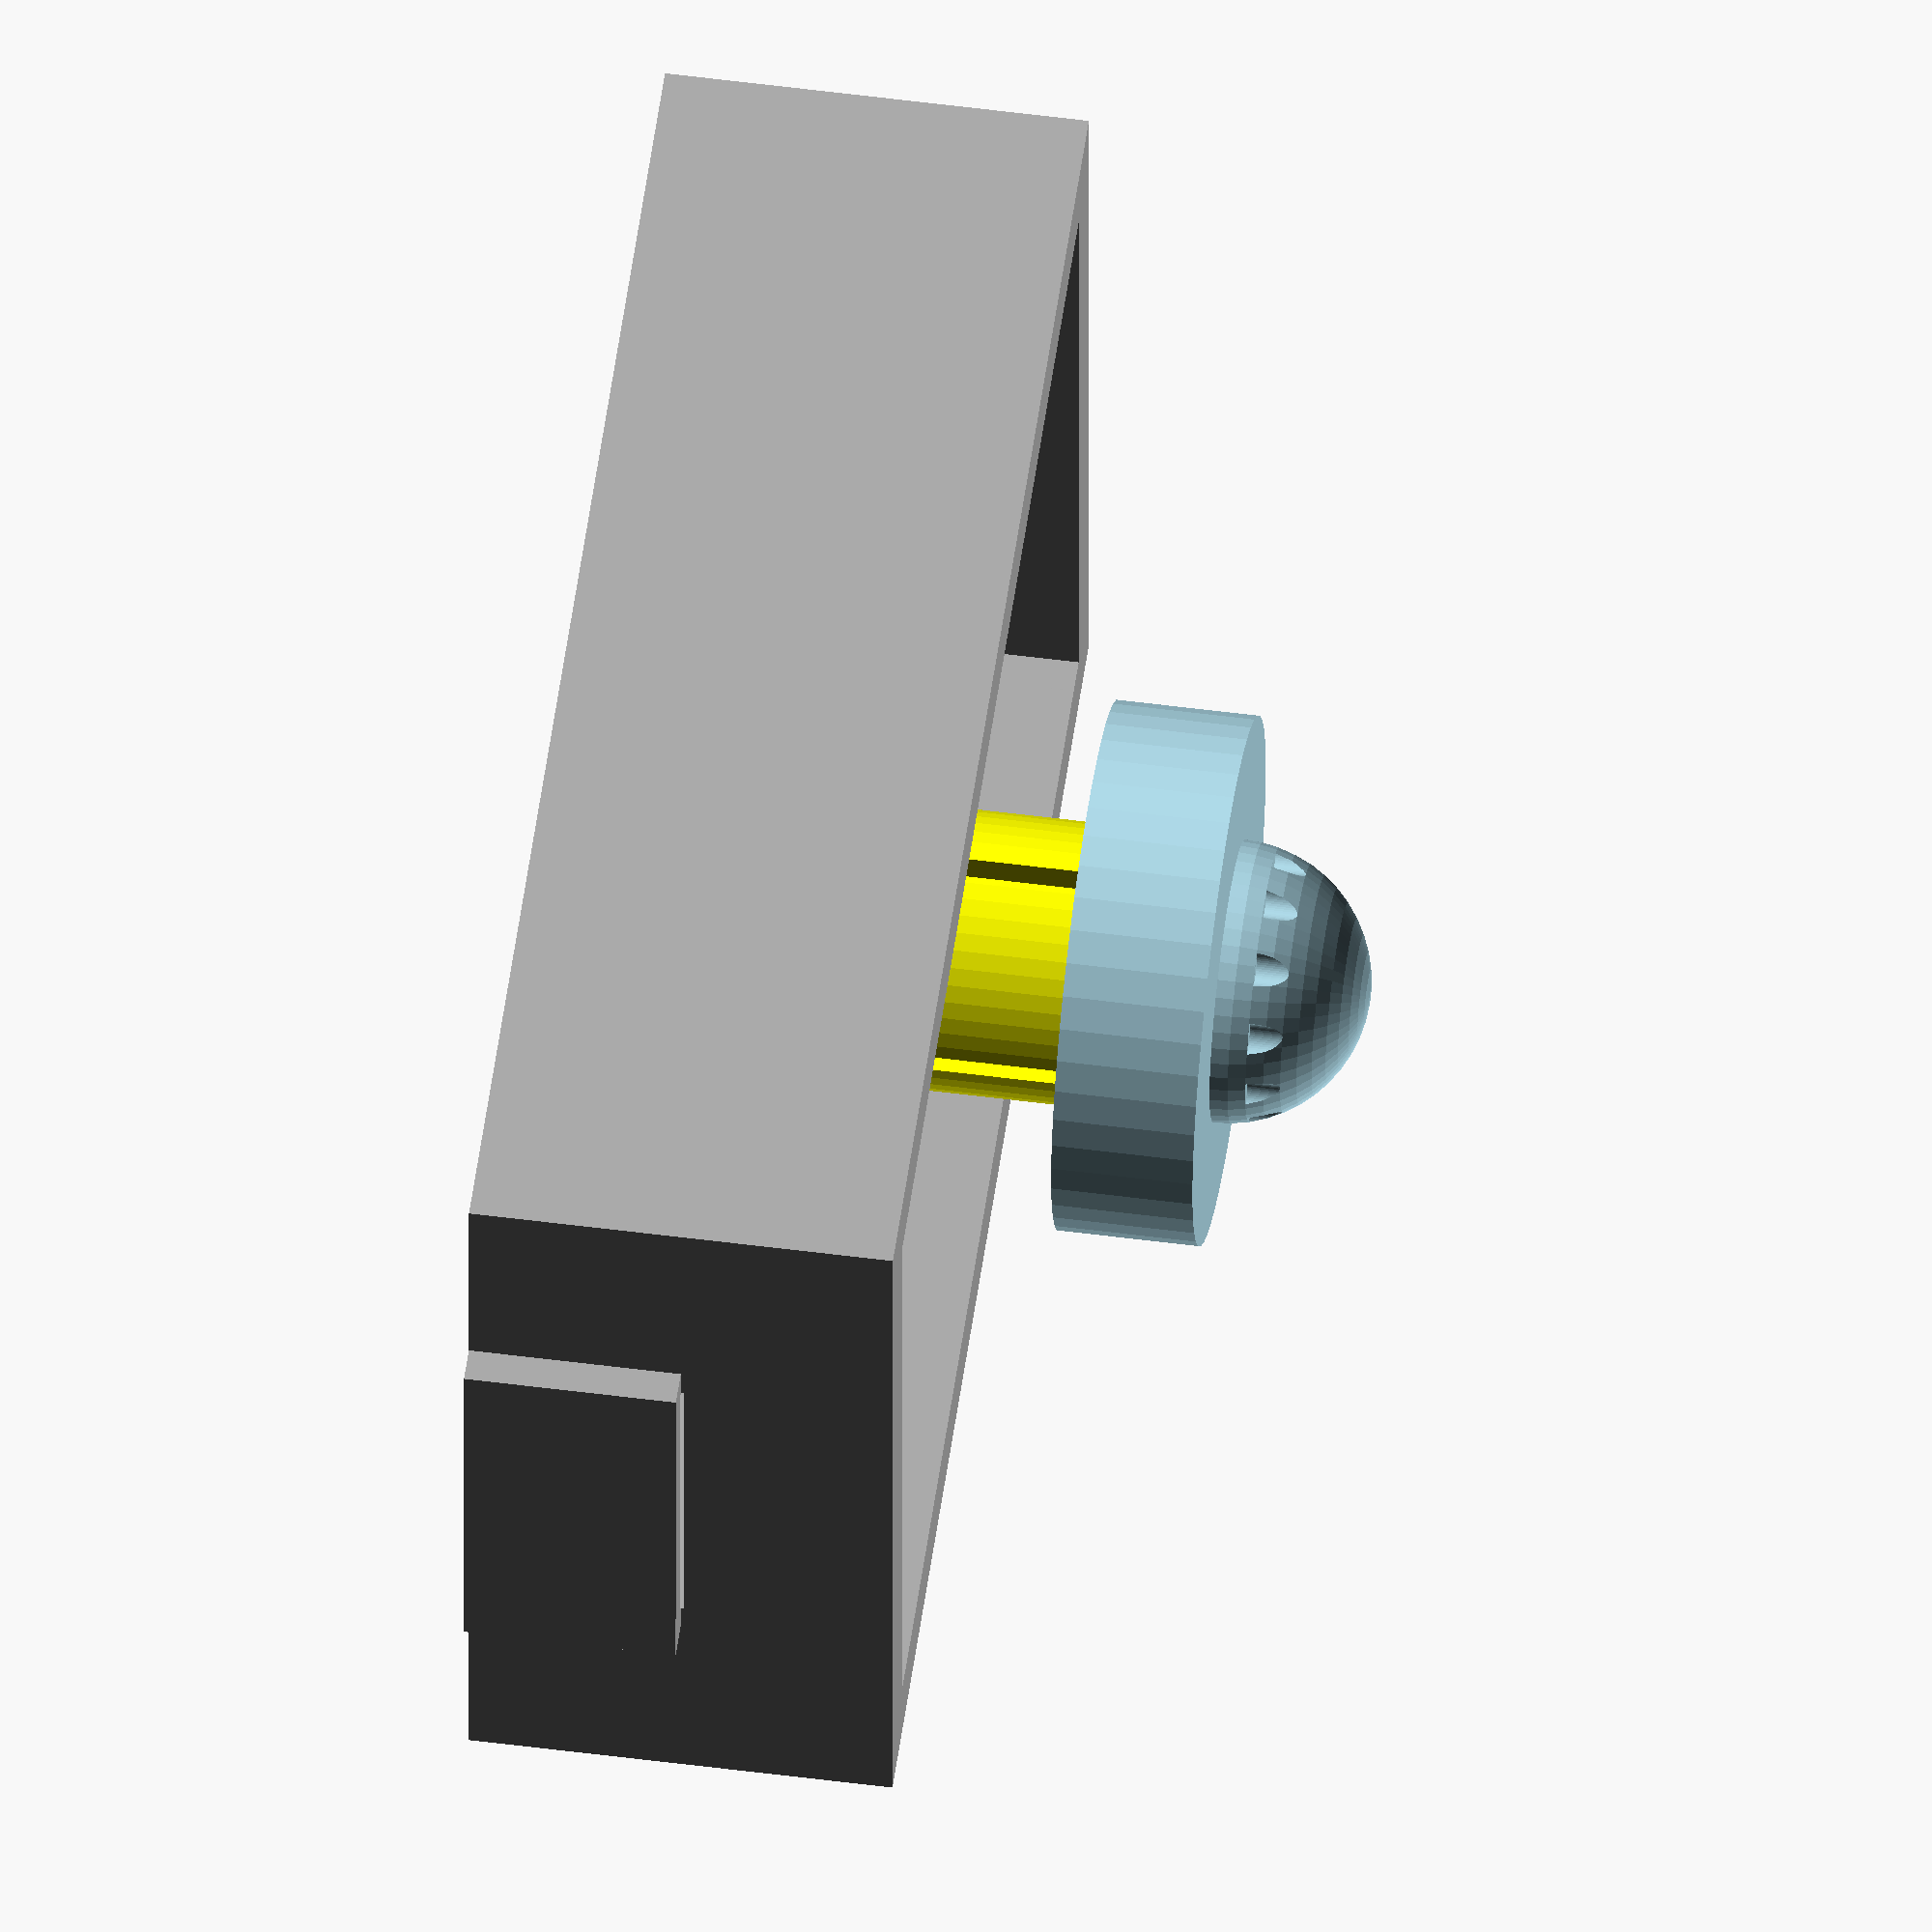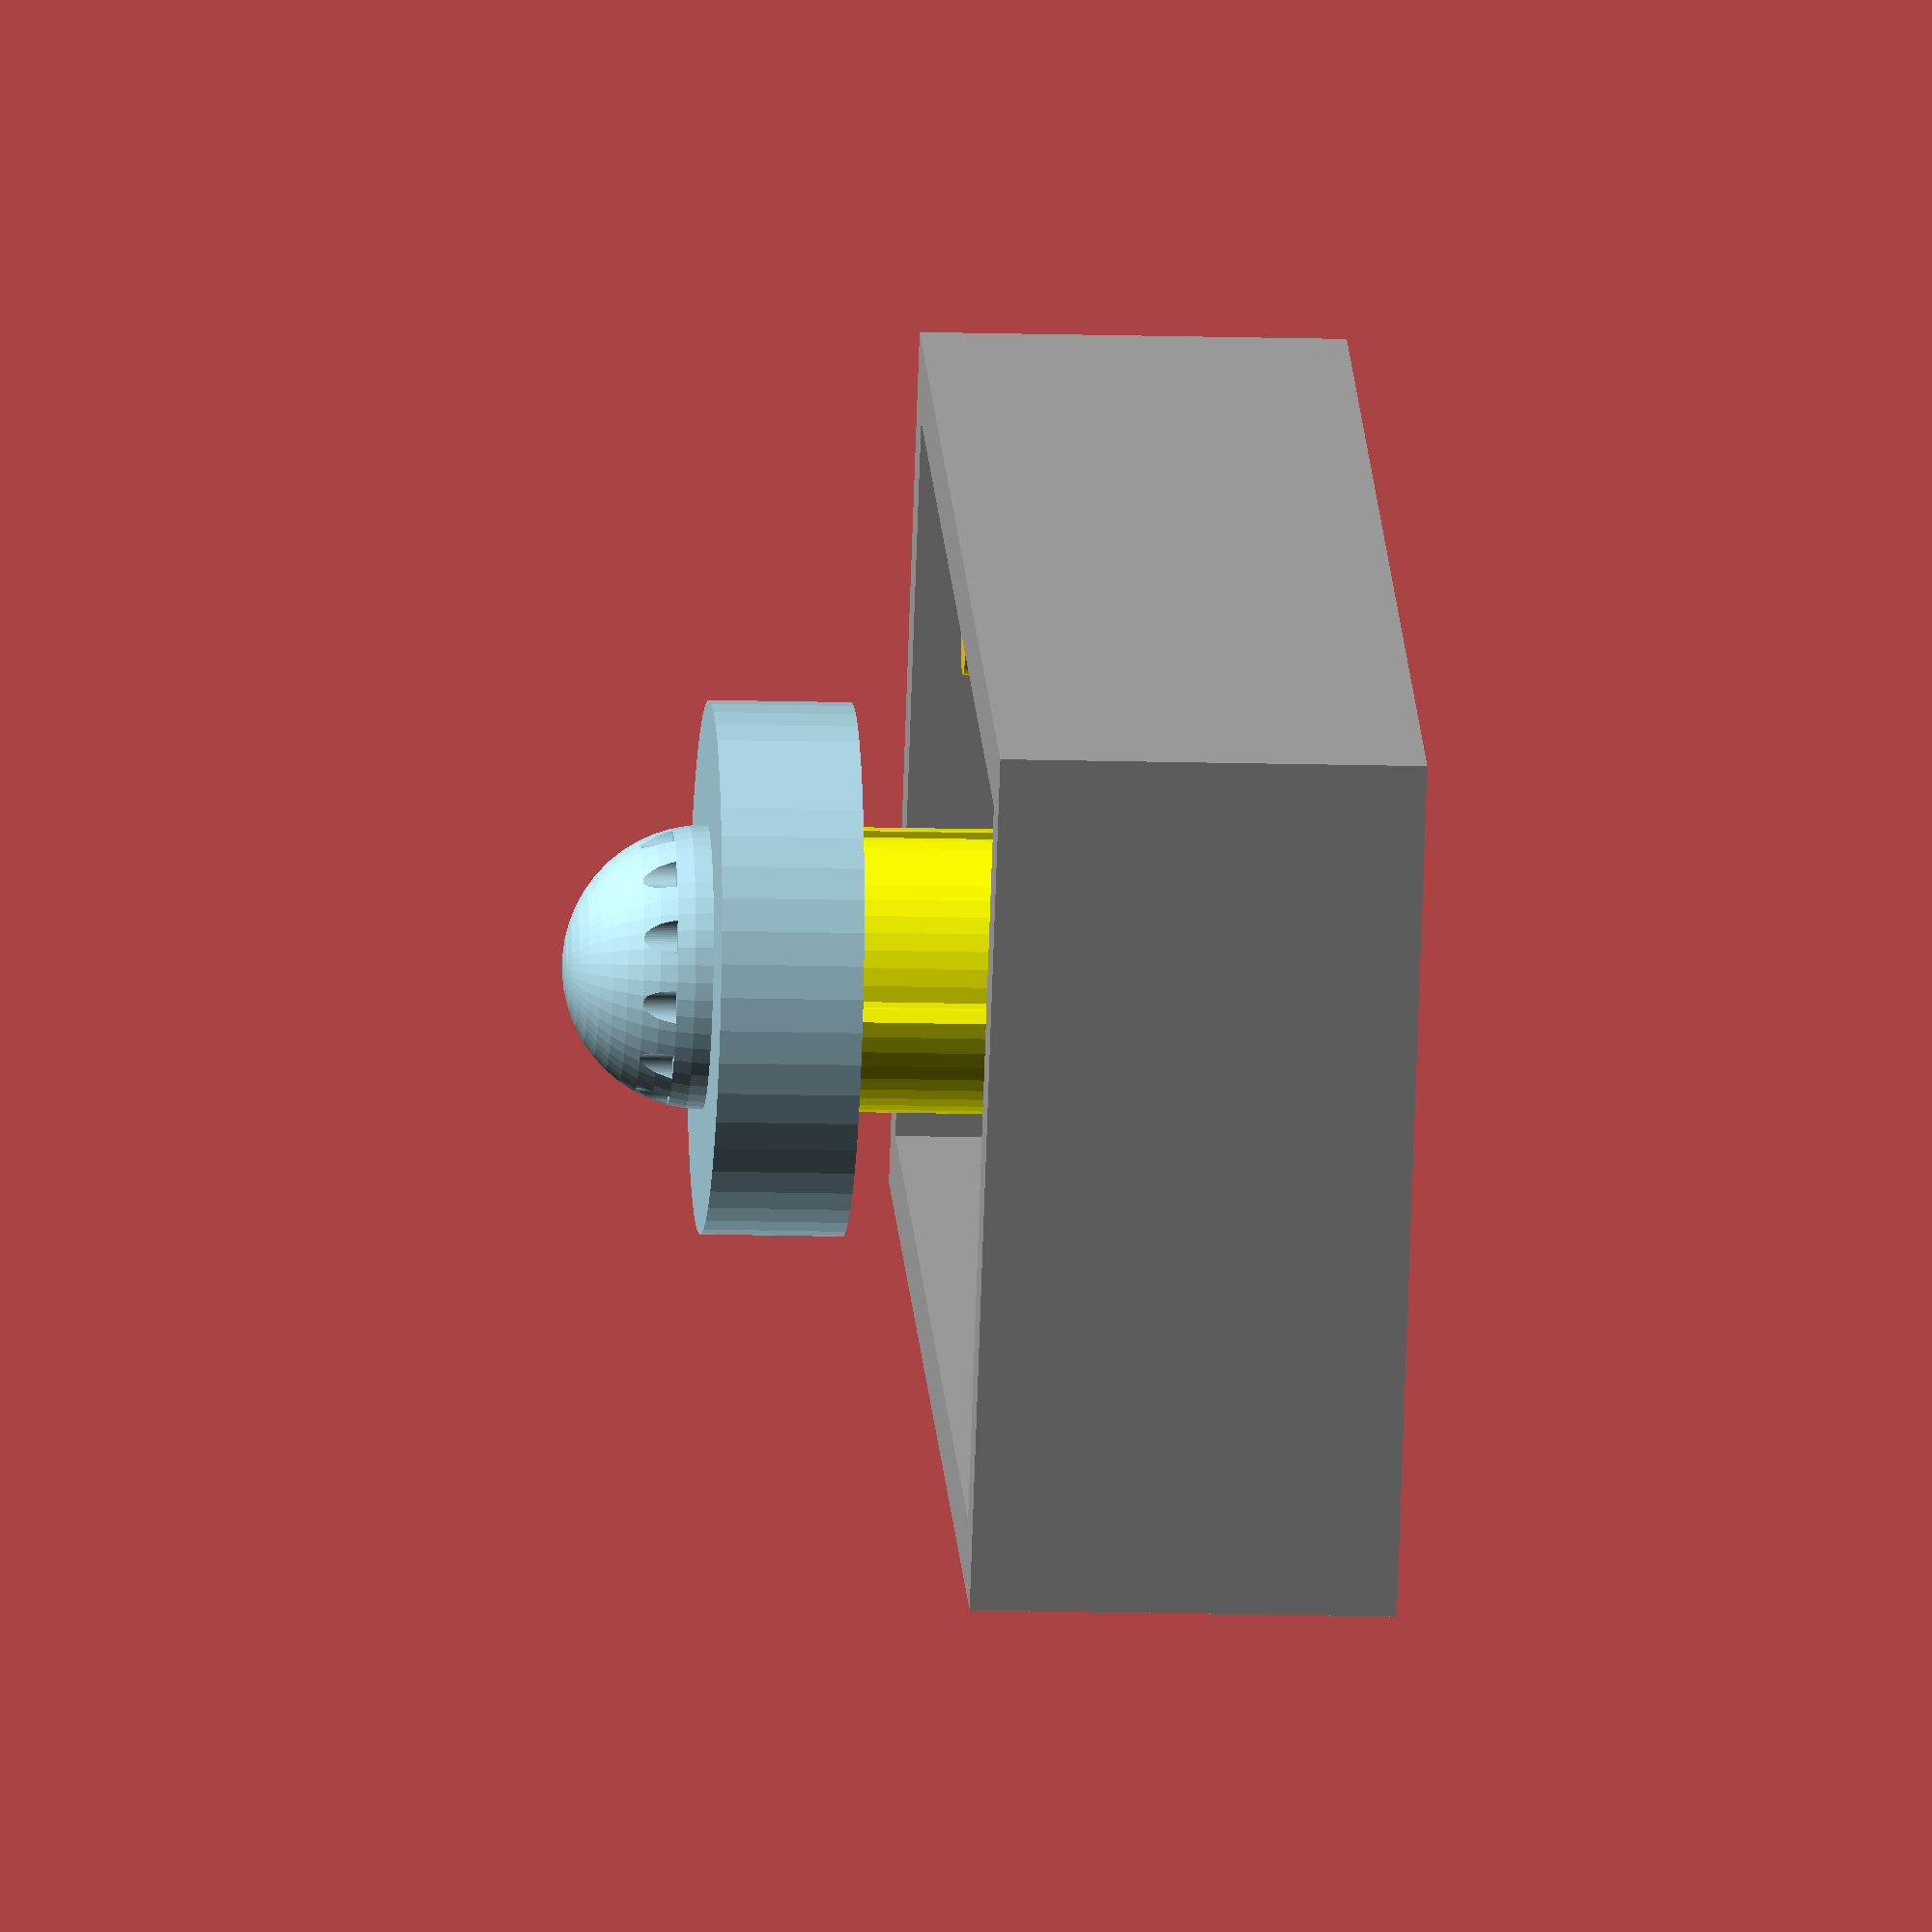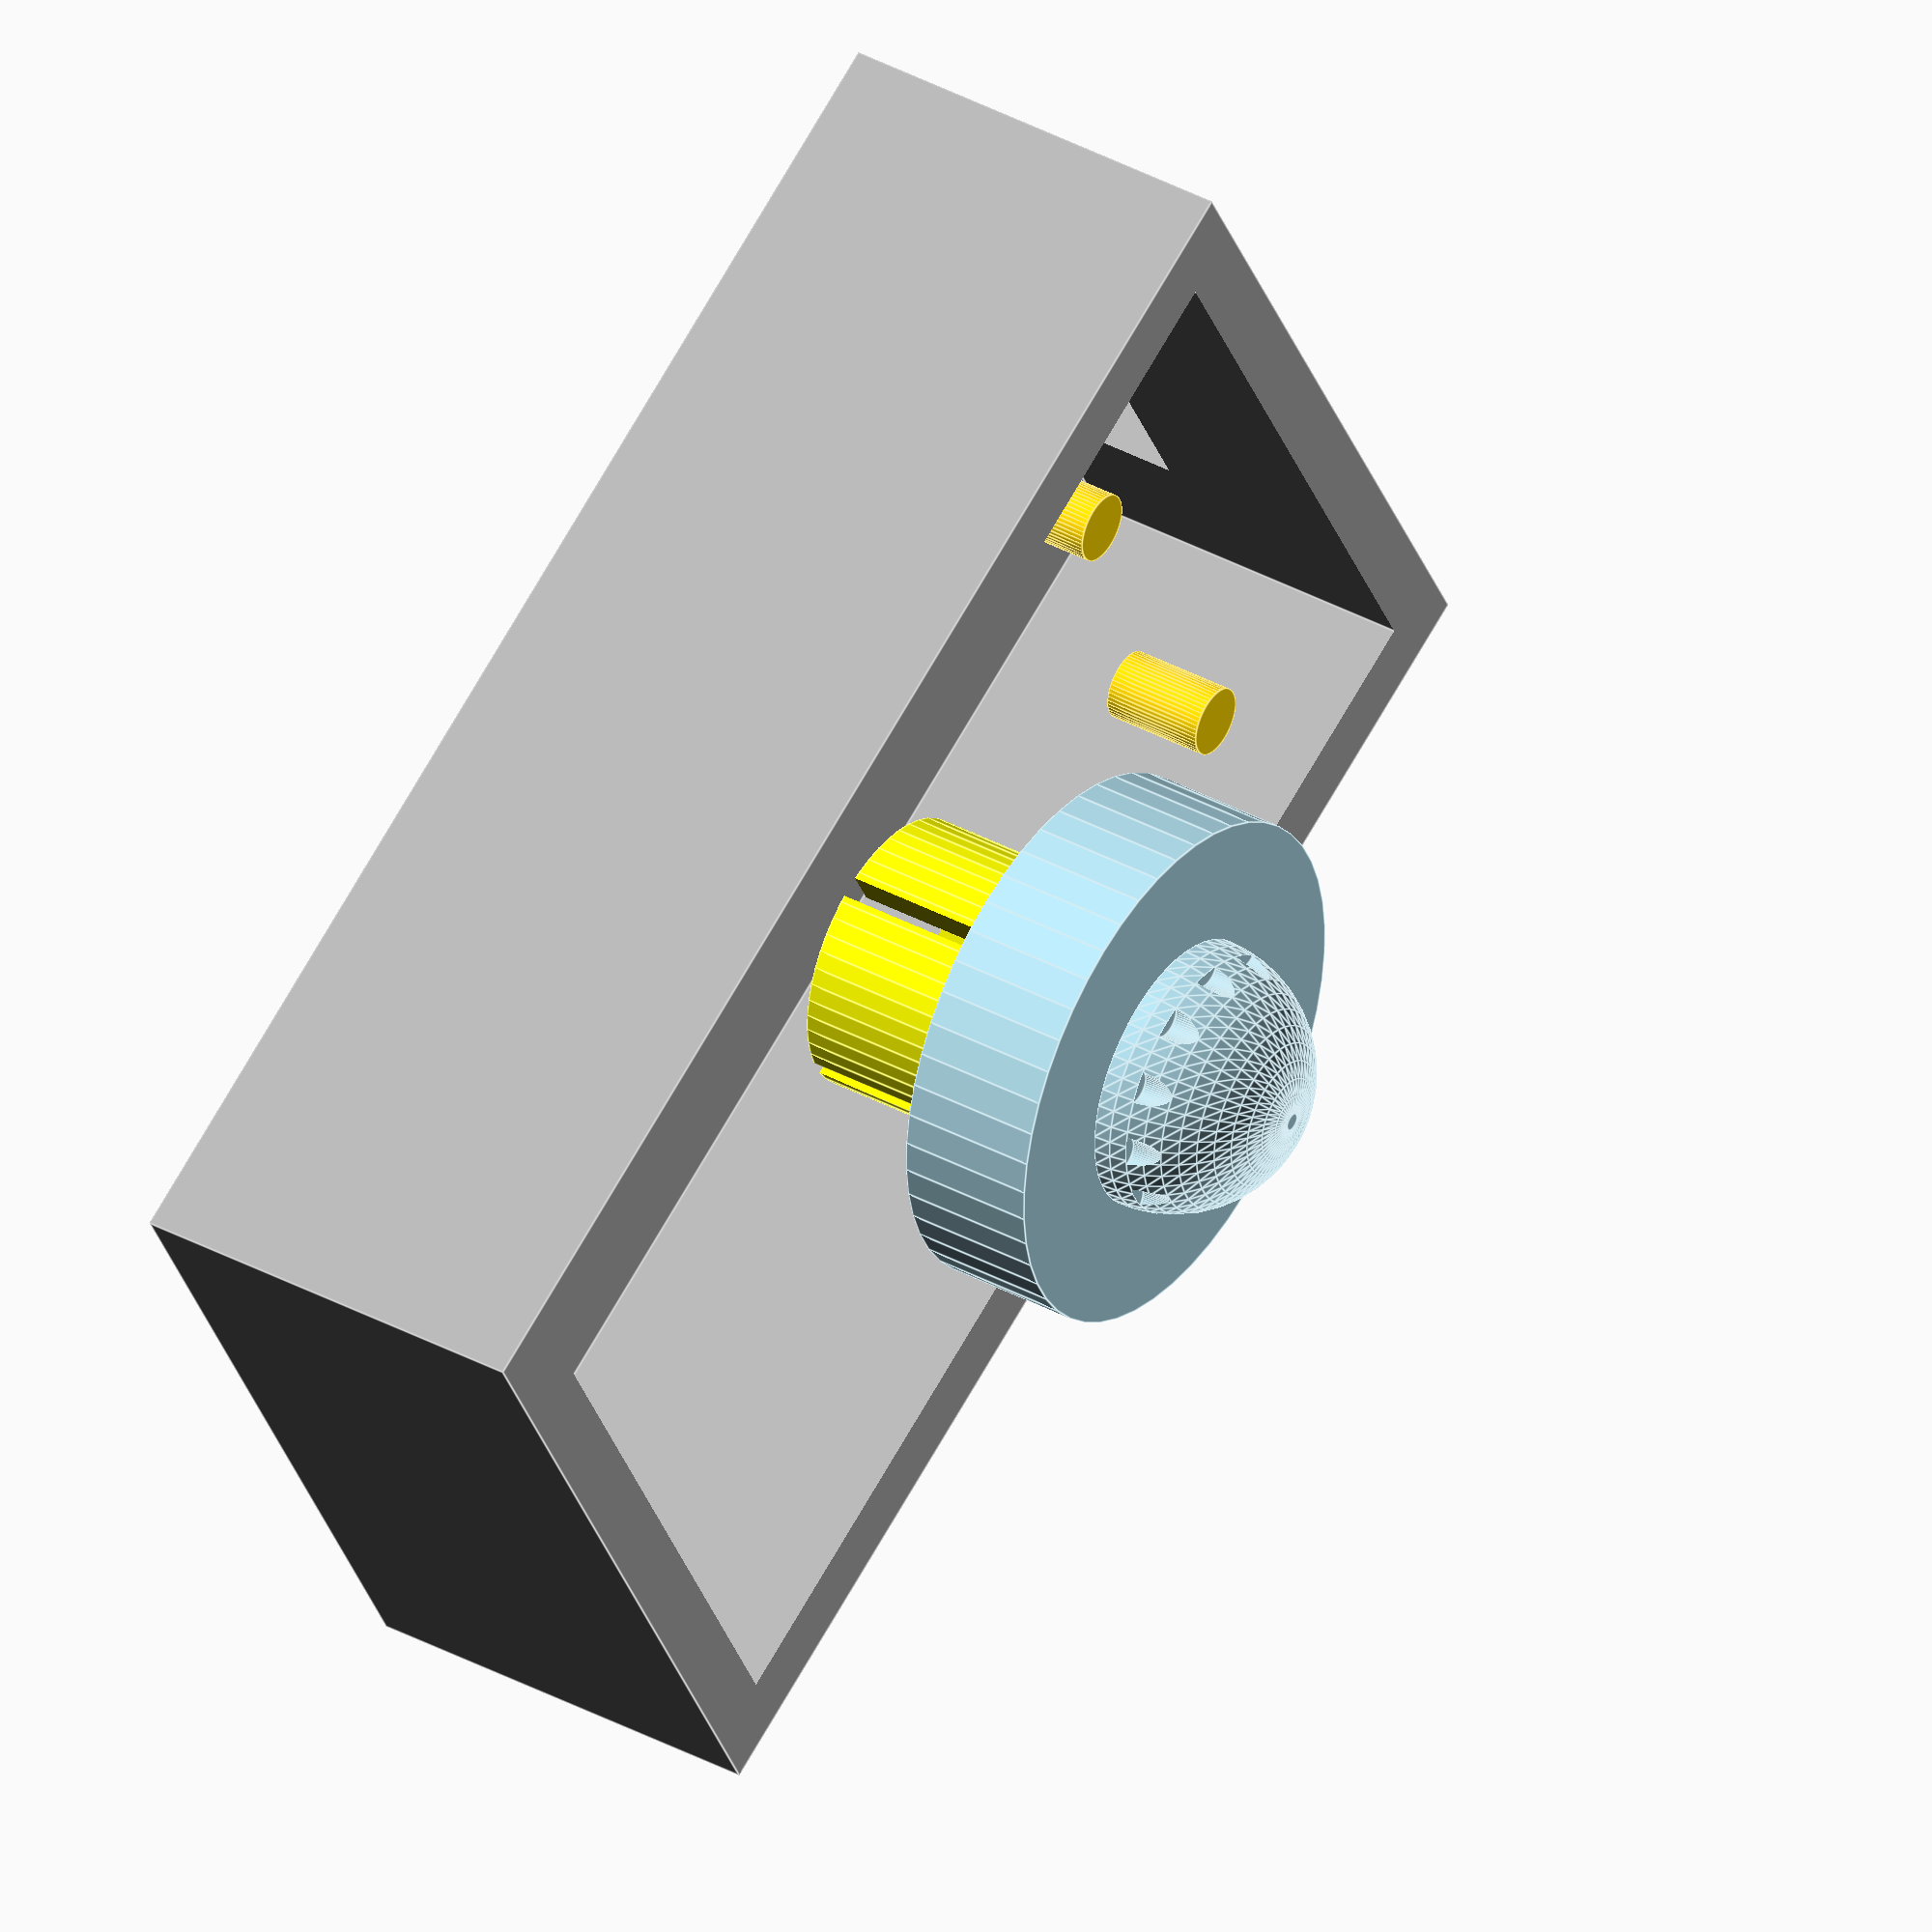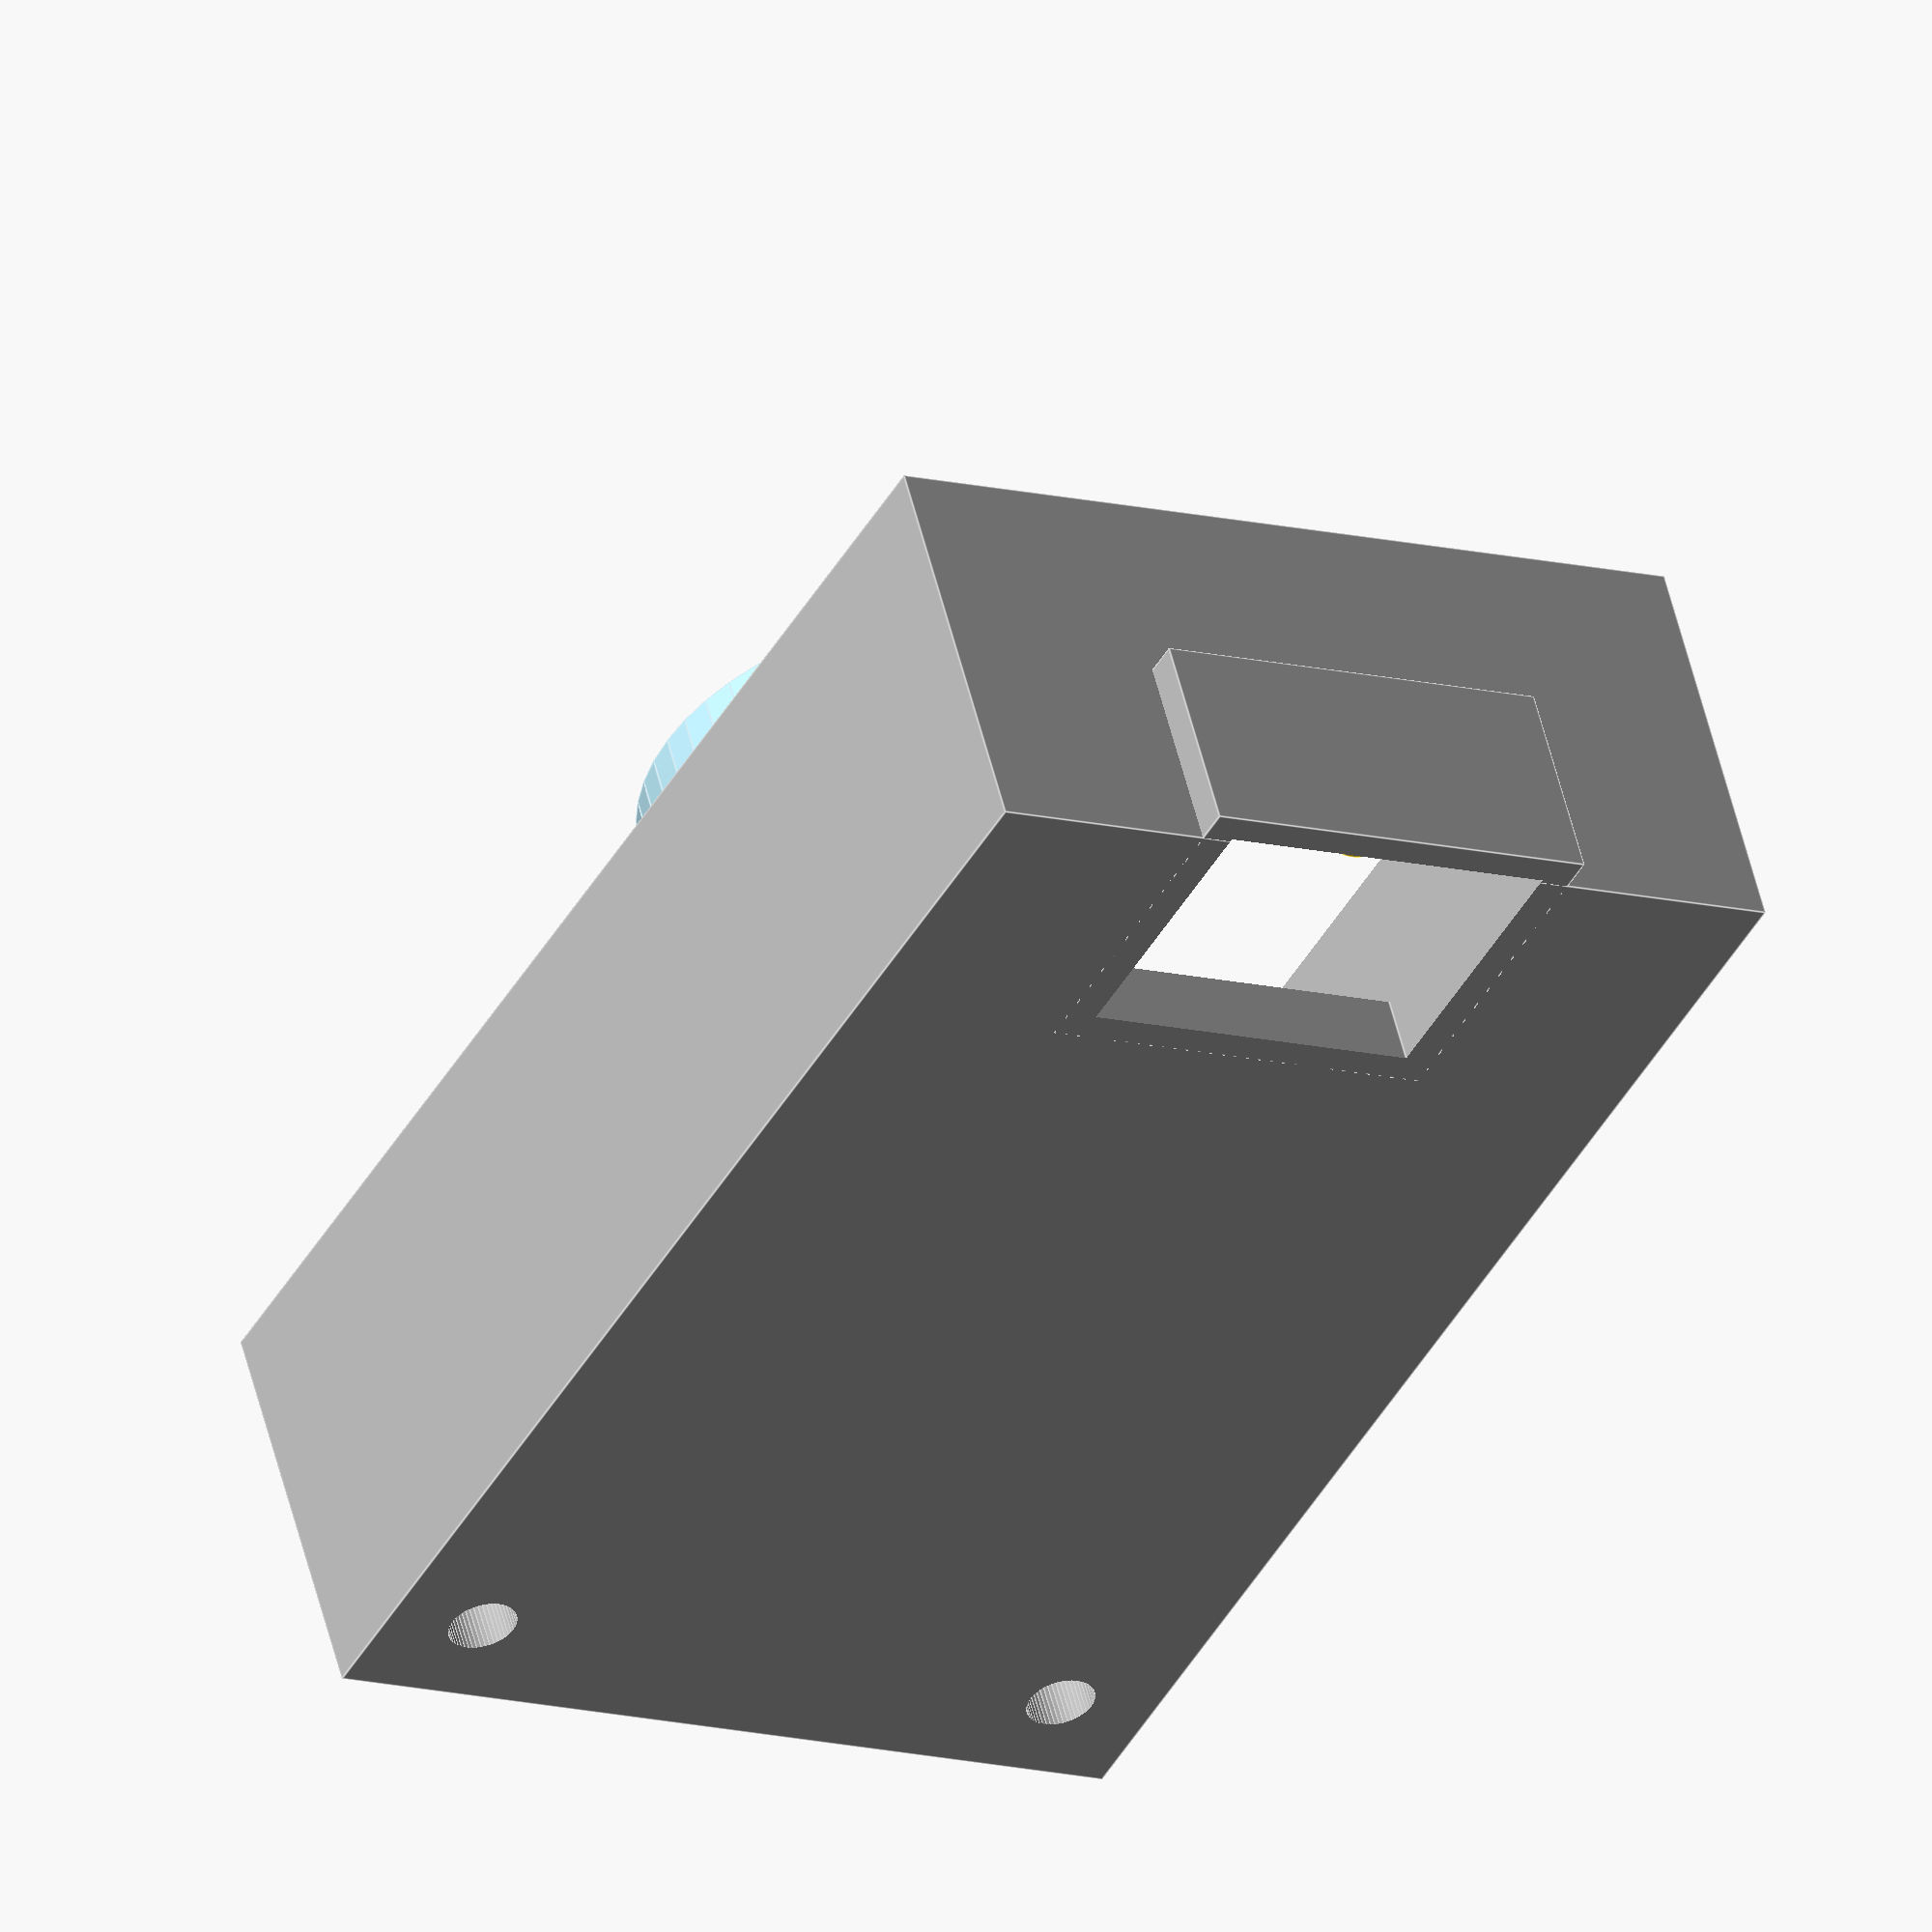
<openscad>
// 3D Printed Tactile Button with Integrated JST LED Connectors
// Complete replacement for tactile switches and circuit boards
// Kyle Mathewson - Voice2Print Project

// ==== GLOBAL CONFIGURATION ====
$fn = 50;

// ==== BUTTON DIMENSIONS ====
button_cap_diameter = 15;       // Diameter of the button cap
button_cap_height = 4;          // Height of the button cap
button_travel = 2.5;            // How far the button travels when pressed
button_force = 1.5;             // Approximate force needed in Newtons

// ==== HOUSING DIMENSIONS ====
housing_width = 25;             // Width of the housing base
housing_length = 40;            // Length including JST connector area
housing_height = 12;            // Total height of housing
wall_thickness = 2;             // Wall thickness

// ==== SPRING MECHANISM ====
spring_outer_diameter = 8;      // Outer diameter of spring cavity
spring_height = 6;              // Height of spring cavity
spring_wall_thickness = 1.2;    // Thickness of spring arms
spring_arms = 4;                // Number of spring arms

// ==== JST CONNECTOR DIMENSIONS ====
// Based on JST-SM series (2.5mm pitch) - common for LED strips
jst_connector_width = 10;       // Width of JST connector housing
jst_connector_length = 8;       // Length of JST connector
jst_connector_height = 6;       // Height of JST connector
jst_pin_spacing = 2.5;          // 2.5mm pitch for JST-SM series
jst_pin_diameter = 0.8;         // Pin diameter for 24-28 AWG wire
jst_tolerance = 0.2;            // Tolerance for connector fit

// ==== CONTACT SYSTEM ====
contact_diameter = 2;           // Diameter of metal contact insert
contact_depth = 3;              // How deep contacts go into housing
wire_channel_diameter = 1.5;    // Channel for routing wires

// ==== COLOR CODING FOR ASSEMBLY VISUALIZATION ====
button_color = "lightblue";
housing_color = "darkgray";
spring_color = "yellow";
contact_color = "gold";

// ==== MAIN MODULES ====

// Complete button assembly for visualization
module complete_button_assembly() {
    // Housing base
    color(housing_color)
        housing_base();
    
    // Button cap (shown in pressed position for clearance check)
    color(button_color)
        translate([0, 0, housing_height - wall_thickness - button_travel/2])
        button_cap();
    
    // Spring mechanism
    color(spring_color)
        translate([0, 0, wall_thickness + 1])
        spring_mechanism();
    
    // Contact points (represented as gold cylinders)
    color(contact_color) {
        translate([-6, housing_length/2 - 8, wall_thickness])
            cylinder(d=contact_diameter, h=contact_depth);
        translate([6, housing_length/2 - 8, wall_thickness])
            cylinder(d=contact_diameter, h=contact_depth);
    }
}

// Main housing with integrated JST connector interface
module housing_base() {
    difference() {
        union() {
            // Main housing body
            cube([housing_width, housing_length, housing_height], center=true);
            
            // JST connector mounting boss
            translate([0, housing_length/2 - jst_connector_length/2, -housing_height/2 + jst_connector_height/2])
                cube([jst_connector_width + 2, jst_connector_length + 2, jst_connector_height], center=true);
        }
        
        // Hollow out interior
        translate([0, 0, wall_thickness])
            cube([housing_width - wall_thickness*2, 
                  housing_length - wall_thickness*2, 
                  housing_height], center=true);
        
        // Button cap cavity
        translate([0, 0, housing_height/2 - button_cap_height/2 + 0.5])
            cylinder(d=button_cap_diameter + 1, h=button_cap_height + 1, center=true);
        
        // Spring cavity
        translate([0, 0, wall_thickness + spring_height/2])
            cylinder(d=spring_outer_diameter + 2, h=spring_height + 1, center=true);
        
        // JST connector cavity
        translate([0, housing_length/2 - jst_connector_length/2, -housing_height/2 + jst_connector_height/2])
            cube([jst_connector_width + jst_tolerance, 
                  jst_connector_length + jst_tolerance, 
                  jst_connector_height + jst_tolerance], center=true);
        
        // JST pin holes (2-pin for LED applications)
        for(i = [-1, 1]) {
            translate([i * jst_pin_spacing/2, housing_length/2 - jst_connector_length + 2, -housing_height/2 + jst_connector_height/2])
                rotate([90, 0, 0])
                cylinder(d=jst_pin_diameter + jst_tolerance, h=jst_connector_length);
        }
        
        // Wire routing channels from JST to contacts
        for(i = [-1, 1]) {
            hull() {
                // Start at JST pin
                translate([i * jst_pin_spacing/2, housing_length/2 - jst_connector_length/2, -housing_height/2 + 2])
                    cylinder(d=wire_channel_diameter, h=1);
                // End at contact point
                translate([i * 6, housing_length/2 - 8, wall_thickness])
                    cylinder(d=wire_channel_diameter, h=1);
            }
        }
        
        // Contact insertion holes
        translate([-6, housing_length/2 - 8, wall_thickness - 0.1])
            cylinder(d=contact_diameter + 0.2, h=contact_depth + 0.1);
        translate([6, housing_length/2 - 8, wall_thickness - 0.1])
            cylinder(d=contact_diameter + 0.2, h=contact_depth + 0.1);
        
        // Ventilation/assembly holes
        translate([housing_width/2 - 3, -housing_length/2 + 3, 0])
            cylinder(d=2, h=housing_height + 1, center=true);
        translate([-housing_width/2 + 3, -housing_length/2 + 3, 0])
            cylinder(d=2, h=housing_height + 1, center=true);
    }
}

// Button cap with tactile feedback design
module button_cap() {
    difference() {
        union() {
            // Main button cap
            cylinder(d=button_cap_diameter, h=button_cap_height);
            
            // Central dome for tactile feedback
            translate([0, 0, button_cap_height])
                sphere(d=8);
        }
        
        // Flatten bottom for spring contact
        translate([0, 0, -1])
            cylinder(d=button_cap_diameter + 2, h=1);
        
        // Tactile grip pattern on top
        for(angle = [0:30:330]) {
            rotate([0, 0, angle])
                translate([4, 0, button_cap_height + 2])
                cylinder(d=1, h=2, center=true);
        }
    }
}

// 3D printed spring mechanism using flexible arms
module spring_mechanism() {
    difference() {
        cylinder(d=spring_outer_diameter, h=spring_height);
        
        // Central cavity
        translate([0, 0, -0.1])
            cylinder(d=spring_outer_diameter - spring_wall_thickness*2, h=spring_height + 0.2);
        
        // Spring arm slots
        for(i = [0:spring_arms-1]) {
            rotate([0, 0, i * 360/spring_arms])
                translate([0, 0, spring_height/2])
                cube([spring_outer_diameter + 1, spring_wall_thickness/2, spring_height + 1], center=true);
        }
    }
}

// JST connector housing (reference model)
module jst_connector_reference() {
    color("black") {
        cube([jst_connector_width, jst_connector_length, jst_connector_height], center=true);
        
        // Pins
        color("silver") {
            for(i = [-1, 1]) {
                translate([i * jst_pin_spacing/2, -jst_connector_length/2, 0])
                    cylinder(d=jst_pin_diameter, h=jst_connector_height*2, center=true);
            }
        }
    }
}

// ==== SIZE VARIANTS ====

// Compact version for smaller applications
module compact_button() {
    scale([0.75, 0.75, 0.75])
        complete_button_assembly();
}

// Large version for high-current applications  
module large_button() {
    scale([1.3, 1.3, 1.3])
        complete_button_assembly();
}

// ==== PRINTING MODULES ====

// Housing for printing (optimized orientation)
module print_housing() {
    rotate([180, 0, 0])
        housing_base();
}

// Button cap for printing
module print_button_cap() {
    button_cap();
}

// Spring mechanism for printing (requires flexible filament)
module print_spring() {
    spring_mechanism();
}

// All parts laid out for printing
module print_all_parts() {
    // Housing
    print_housing();
    
    // Button cap
    translate([35, 0, 0])
        print_button_cap();
    
    // Spring (print in flexible material like TPU)
    translate([0, 30, 0])
        print_spring();
    
    // Size variants
    translate([-40, 0, 0])
        scale([0.75, 0.75, 0.75])
        print_housing();
    
    translate([0, -40, 0])
        scale([1.3, 1.3, 1.3])
        print_housing();
}

// ==== ASSEMBLY INSTRUCTIONS MODULE ====
module assembly_reference() {
    // Step 1: Housing with JST connector
    translate([0, 0, 0]) {
        color(housing_color, 0.8)
            housing_base();
        
        translate([0, housing_length/2 - jst_connector_length/2, -housing_height/2 + jst_connector_height/2])
            jst_connector_reference();
    }
    
    // Step 2: Insert spring
    translate([40, 0, 0]) {
        color(housing_color, 0.8)
            housing_base();
        color(spring_color)
            translate([0, 0, wall_thickness + 1])
            spring_mechanism();
    }
    
    // Step 3: Add contacts and button
    translate([80, 0, 0])
        complete_button_assembly();
}

// ==== MAIN RENDER CONTROL ====

// Uncomment the module you want to render:

// For assembly visualization:
complete_button_assembly();

// For printing individual parts:
// print_housing();
// print_button_cap(); 
// print_spring();

// For printing all parts at once:
// print_all_parts();

// For assembly instructions:
// assembly_reference();

// Size variants:
// compact_button();
// large_button();

// ==== PRINTING INSTRUCTIONS ====
/*
PRINTING INSTRUCTIONS:

1. HOUSING (Main Part):
   - Print upside down (JST connector side up) for better overhang support
   - Use PLA, PETG, or ABS for structural strength
   - Layer height: 0.2-0.3mm
   - Infill: 25-40% for durability
   - Supports: Only for JST connector cavity overhangs

2. BUTTON CAP:
   - Print right-side up for smooth button surface
   - Same material as housing
   - Layer height: 0.2mm for smooth finish
   - No supports needed

3. SPRING MECHANISM:
   - MUST be printed in flexible filament (TPU, FLEX)
   - Layer height: 0.3mm for flexibility
   - Infill: 100% for maximum elasticity
   - Print slowly (20-30mm/s) for clean flexible parts

ASSEMBLY INSTRUCTIONS:

1. INSERT METAL CONTACTS:
   - Use copper or brass pins/tubes for electrical contacts
   - Insert into contact holes in housing base
   - Ensure good fit and electrical continuity

2. WIRE THE JST CONNECTOR:
   - Route wires from JST pins through wire channels to contacts
   - Solder connections carefully
   - Test continuity before final assembly

3. INSTALL SPRING:
   - Insert flexible spring mechanism into spring cavity
   - Ensure spring arms can compress and return properly

4. ATTACH BUTTON CAP:
   - Place button cap on top of spring mechanism
   - Test button action - should have tactile click and return

5. CONNECT TO LED SYSTEM:
   - Insert JST-SM connector with proper polarity
   - Connect to LED strip controller or power supply
   - Test button functionality

ELECTRICAL SPECIFICATIONS:
- Voltage Rating: Up to 12V DC (LED safe)
- Current Rating: Up to 3A (suitable for LED strips)
- Contact Resistance: <50mΩ (with proper metal contacts)
- Operating Life: 100,000+ actuations (depending on spring material)

JST CONNECTOR COMPATIBILITY:
- Designed for JST-SM series (2.5mm pitch)
- Compatible with standard LED strip connectors
- Can be adapted for other JST series by modifying pin spacing
- Wire gauge: 22-26 AWG recommended

CUSTOMIZATION OPTIONS:
- Adjust button_cap_diameter for different button sizes
- Modify jst_pin_spacing for different JST series
- Scale entire assembly for different applications
- Change spring_arms count for different tactile feel

SAFETY NOTES:
- Only use with low voltage DC applications (≤12V)
- Ensure proper wire gauge for current requirements
- Test all connections before powering LED systems
- Use appropriate metal contacts for current rating needed
*/ 
</openscad>
<views>
elev=306.0 azim=270.2 roll=277.9 proj=o view=solid
elev=194.0 azim=121.4 roll=93.8 proj=o view=solid
elev=321.8 azim=61.9 roll=304.3 proj=o view=edges
elev=126.0 azim=151.4 roll=13.7 proj=o view=edges
</views>
